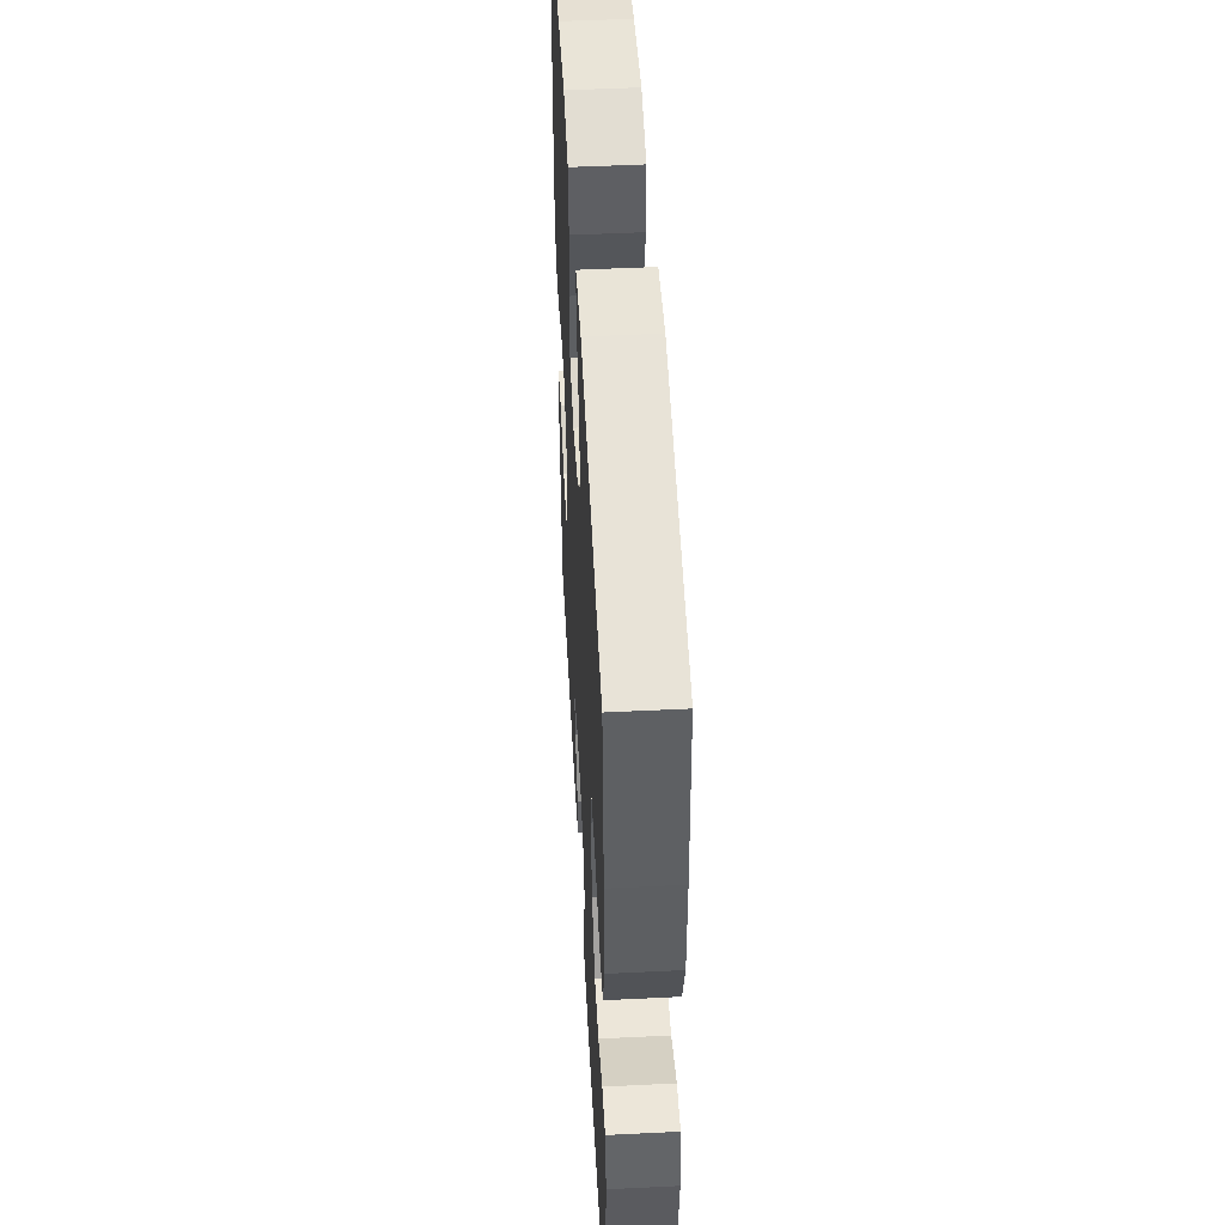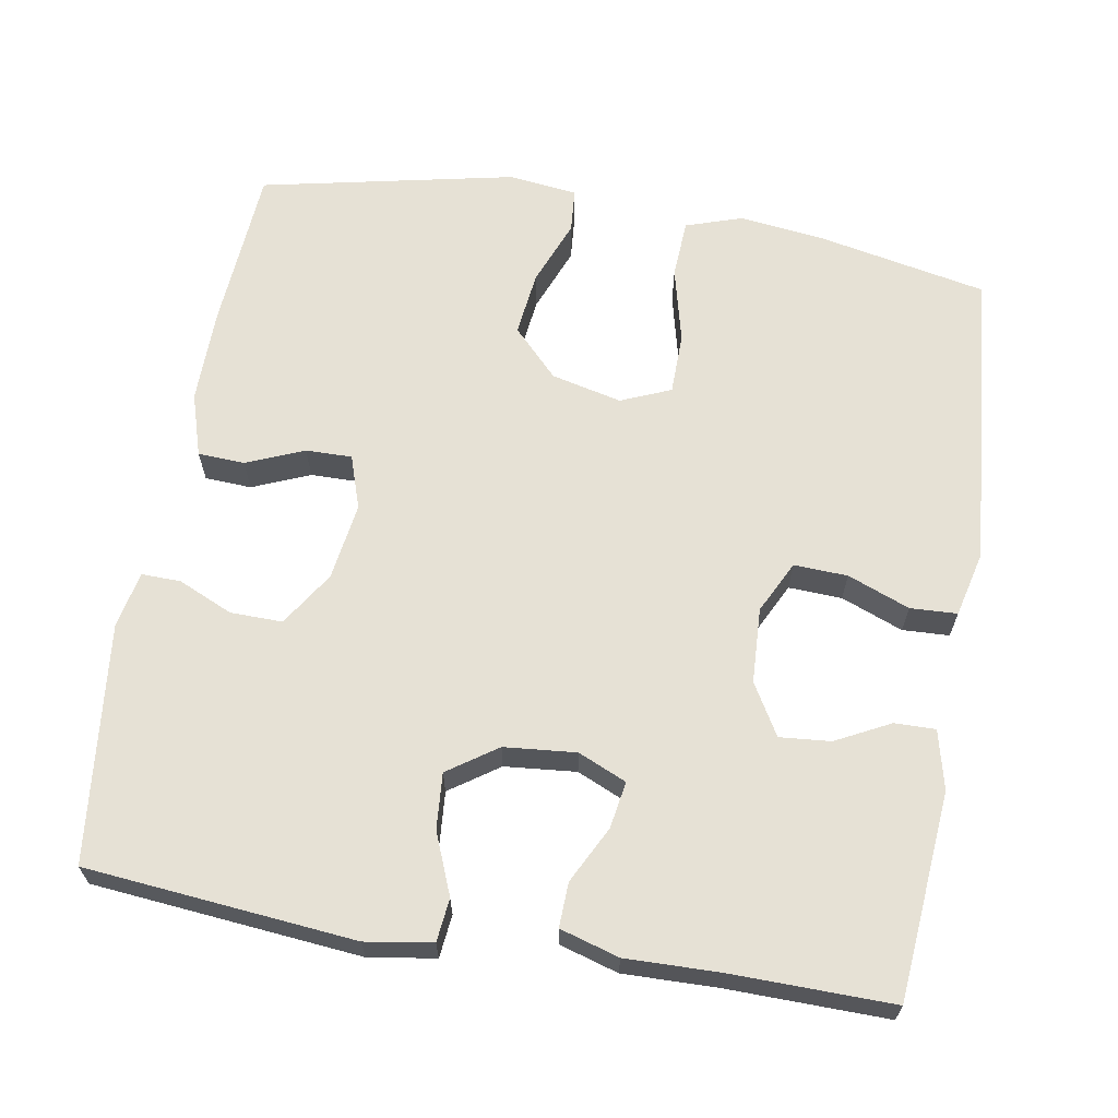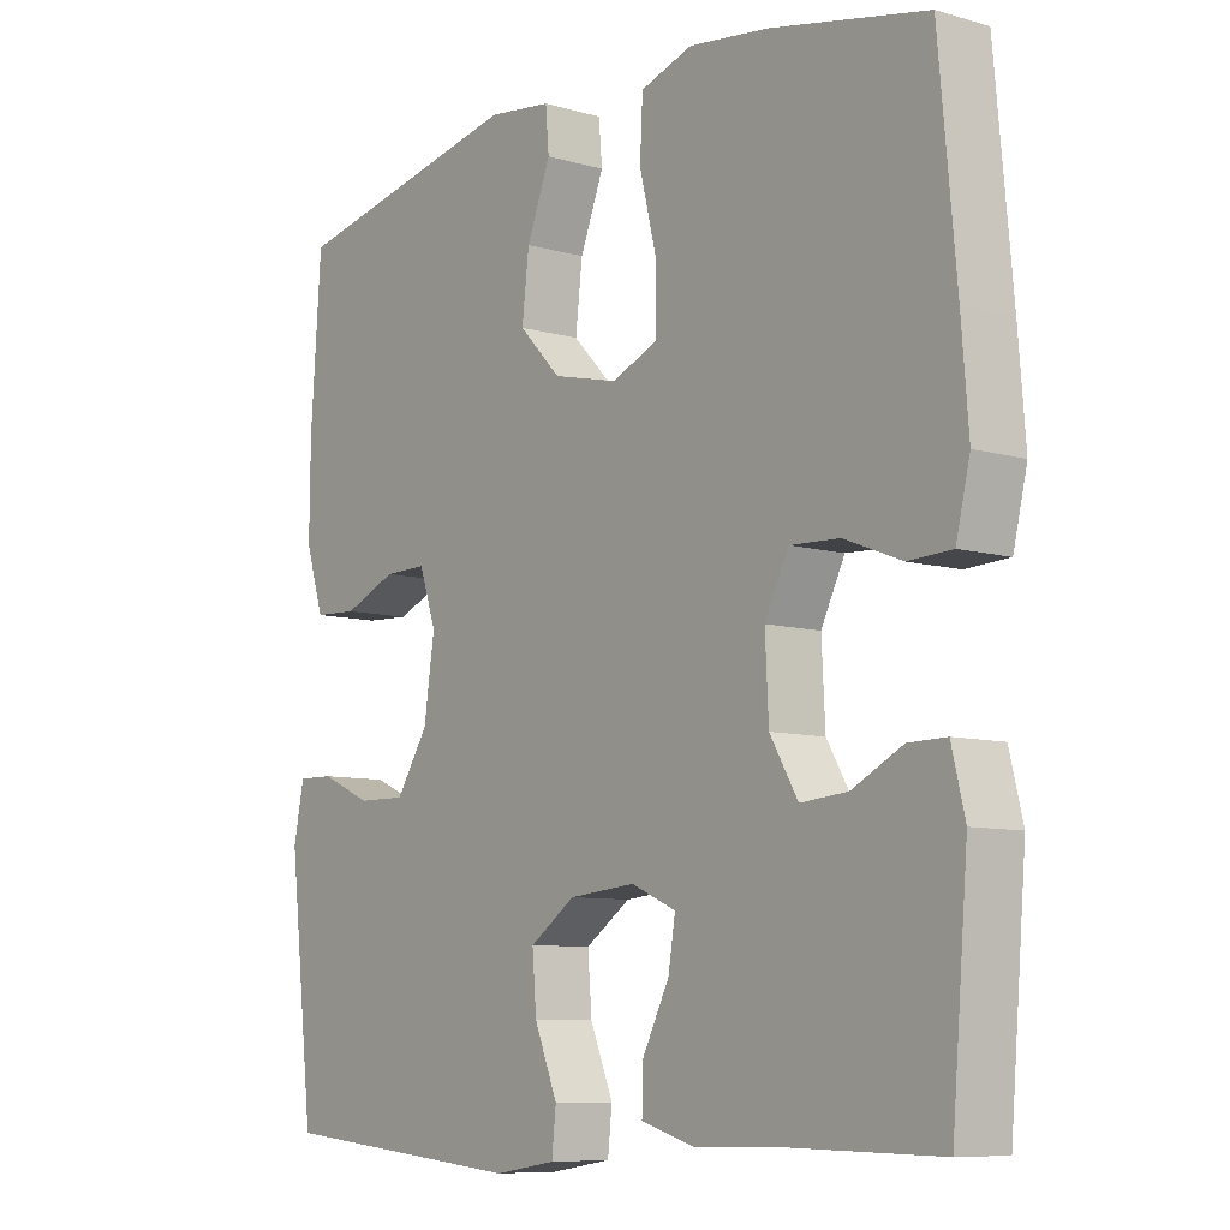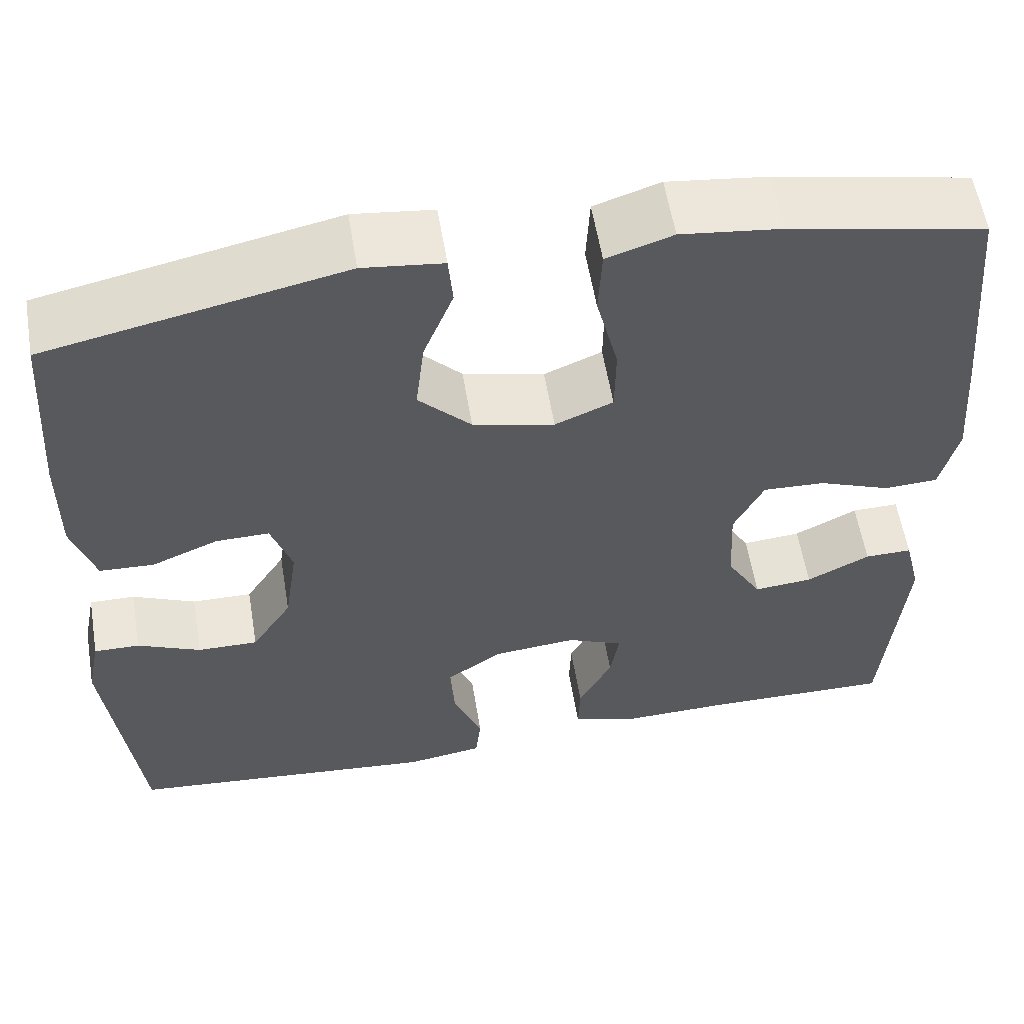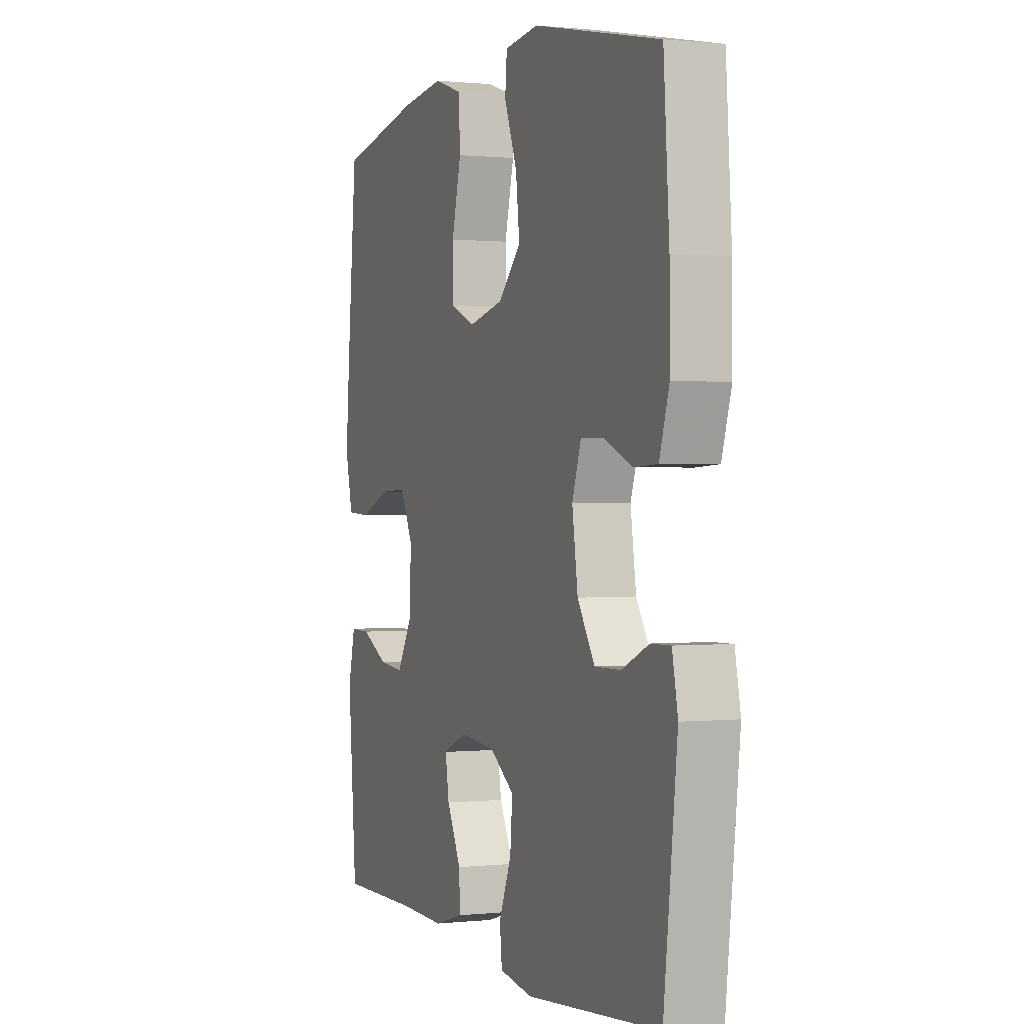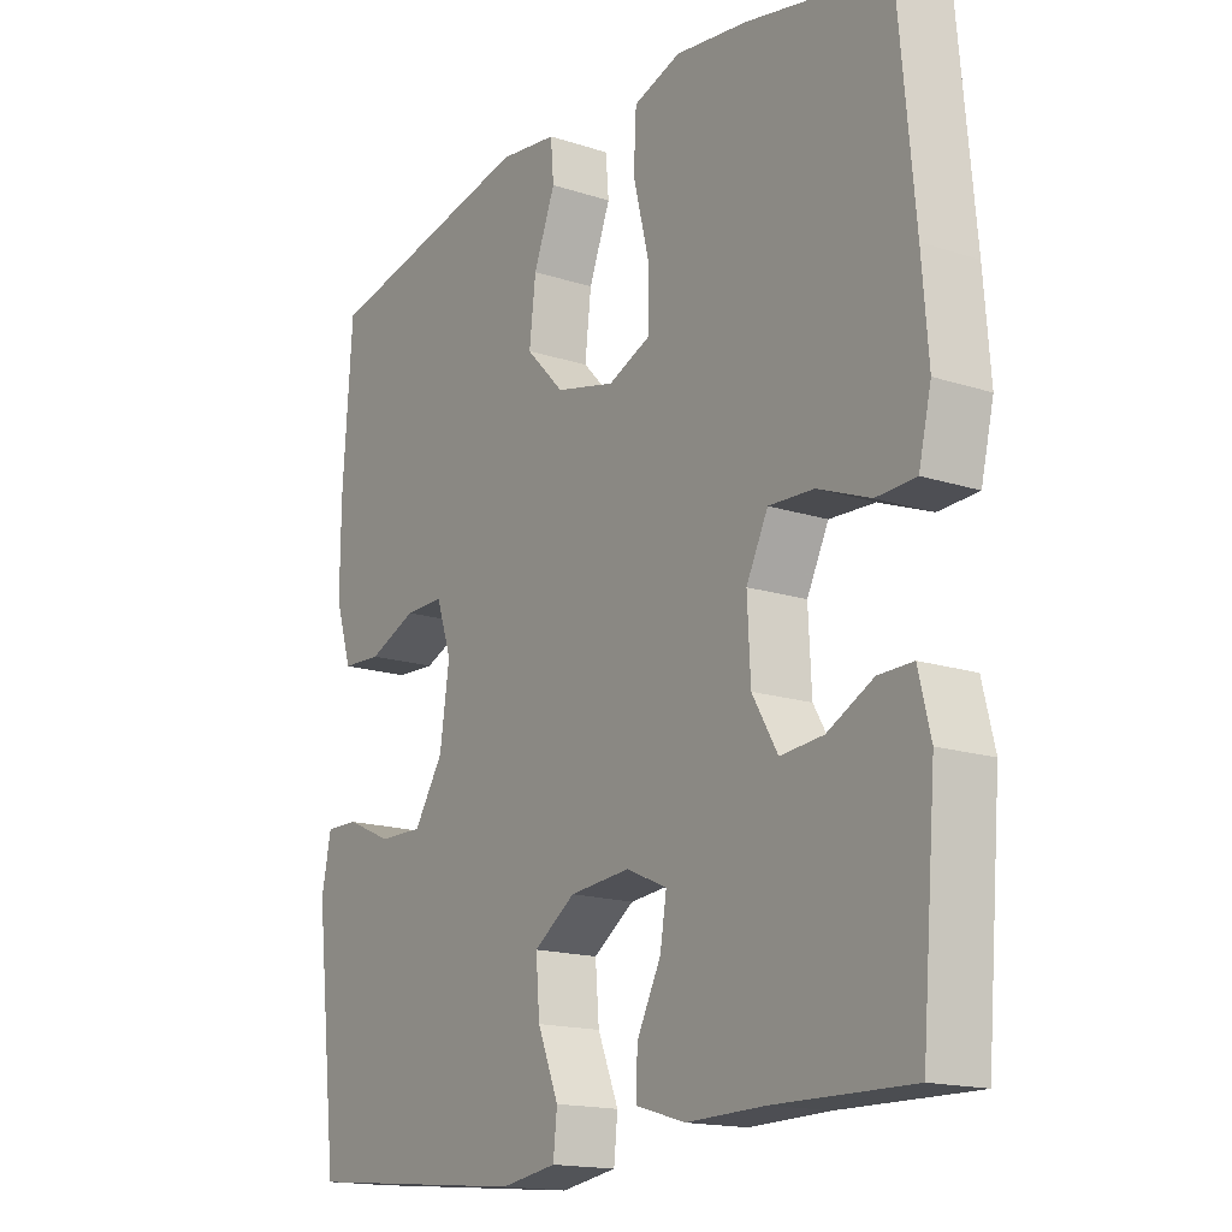
<metadata>
{"format":"obj","ext":"obj","renderer":"f3d","projection":"perspective","resolution":1024,"background":"white","views":[{"elev":50.2,"azim":86.9,"up":"+Z"},{"elev":64.8,"azim":-170.2,"up":"+Y"},{"elev":-8.4,"azim":-128.3,"up":"+Z"},{"elev":57.7,"azim":170.6,"up":"+Z"},{"elev":0.6,"azim":68.3,"up":"+Z"},{"elev":-16.2,"azim":-123.9,"up":"+Z"}]}
</metadata>
<code>
v 0.5 0.07 0.5
v 0.515 0.07 0.283
v 0.516 0.07 0.156
v 0.49 0.07 0.073
v 0.428 0.07 0.07
v 0.352 0.07 0.102
v 0.291 0.07 0.103
v 0.267 0.07 0.032
v 0.282 0.07 -0.071
v 0.328 0.07 -0.143
v 0.397 0.07 -0.142
v 0.469 0.07 -0.11
v 0.521 0.07 -0.109
v 0.536 0.07 -0.184
v 0.5 0.07 -0.5
v 0.144 0.07 -0.533
v 0.056 0.07 -0.519
v 0.05 0.07 -0.462
v 0.083 0.07 -0.381
v 0.089 0.07 -0.307
v 0.024 0.07 -0.262
v -0.071 0.07 -0.253
v -0.135 0.07 -0.281
v -0.125 0.07 -0.343
v -0.087 0.07 -0.418
v -0.085 0.07 -0.477
v -0.163 0.07 -0.5
v -0.287 0.07 -0.497
v -0.5 0.07 -0.5
v -0.523 0.07 -0.225
v -0.504 0.07 -0.147
v -0.45 0.07 -0.148
v -0.378 0.07 -0.185
v -0.311 0.07 -0.191
v -0.271 0.07 -0.123
v -0.266 0.07 -0.023
v -0.3 0.07 0.046
v -0.371 0.07 0.043
v -0.453 0.07 0.011
v -0.515 0.07 0.014
v -0.535 0.07 0.098
v -0.525 0.07 0.226
v -0.5 0.07 0.5
v -0.277 0.07 0.545
v -0.163 0.07 0.559
v -0.088 0.07 0.534
v -0.084 0.07 0.456
v -0.109 0.07 0.355
v -0.108 0.07 0.274
v -0.042 0.07 0.246
v 0.051 0.07 0.268
v 0.111 0.07 0.33
v 0.101 0.07 0.416
v 0.067 0.07 0.503
v 0.072 0.07 0.561
v 0.163 0.07 0.572
v 0.5 0 0.5
v 0.515 0 0.283
v 0.516 0 0.156
v 0.49 0 0.073
v 0.428 0 0.07
v 0.352 0 0.102
v 0.291 0 0.103
v 0.267 0 0.032
v 0.282 0 -0.071
v 0.328 0 -0.143
v 0.397 0 -0.142
v 0.469 0 -0.11
v 0.521 0 -0.109
v 0.536 0 -0.184
v 0.5 0 -0.5
v 0.144 0 -0.533
v 0.056 0 -0.519
v 0.05 0 -0.462
v 0.083 0 -0.381
v 0.089 0 -0.307
v 0.024 0 -0.262
v -0.071 0 -0.253
v -0.135 0 -0.281
v -0.125 0 -0.343
v -0.087 0 -0.418
v -0.085 0 -0.477
v -0.163 0 -0.5
v -0.287 0 -0.497
v -0.5 0 -0.5
v -0.523 0 -0.225
v -0.504 0 -0.147
v -0.45 0 -0.148
v -0.378 0 -0.185
v -0.311 0 -0.191
v -0.271 0 -0.123
v -0.266 0 -0.023
v -0.3 0 0.046
v -0.371 0 0.043
v -0.453 0 0.011
v -0.515 0 0.014
v -0.535 0 0.098
v -0.525 0 0.226
v -0.5 0 0.5
v -0.277 0 0.545
v -0.163 0 0.559
v -0.088 0 0.534
v -0.084 0 0.456
v -0.109 0 0.355
v -0.108 0 0.274
v -0.042 0 0.246
v 0.051 0 0.268
v 0.111 0 0.33
v 0.101 0 0.416
v 0.067 0 0.503
v 0.072 0 0.561
v 0.163 0 0.572
f 4 5 6
f 3 4 6
f 2 3 6
f 1 2 6
f 56 1 6
f 55 56 6
f 54 55 6
f 53 54 6
f 52 53 6 7
f 51 52 7 8
f 50 51 8 9
f 49 50 9 10
f 46 47 48
f 45 46 48
f 44 45 48
f 43 44 48
f 42 43 48
f 41 42 48
f 40 41 48
f 39 40 48
f 38 39 48
f 37 38 48 49
f 36 37 49 10
f 31 32 33
f 30 31 33
f 29 30 33
f 28 29 33
f 28 33 34
f 27 28 34
f 26 27 34
f 25 26 34
f 24 25 34
f 23 24 34 35
f 17 18 19
f 16 17 19
f 15 16 19
f 14 15 19
f 13 14 19
f 12 13 19
f 11 12 19
f 10 11 19 20
f 36 10 20 21
f 22 23 35 36
f 21 22 36
f 62 61 60
f 62 60 59
f 62 59 58
f 62 58 57
f 62 57 112
f 62 112 111
f 62 111 110
f 62 110 109
f 63 62 109 108
f 64 63 108 107
f 65 64 107 106
f 66 65 106 105
f 104 103 102
f 104 102 101
f 104 101 100
f 104 100 99
f 104 99 98
f 104 98 97
f 104 97 96
f 104 96 95
f 104 95 94
f 105 104 94 93
f 66 105 93 92
f 89 88 87
f 89 87 86
f 89 86 85
f 89 85 84
f 90 89 84
f 90 84 83
f 90 83 82
f 90 82 81
f 90 81 80
f 91 90 80 79
f 75 74 73
f 75 73 72
f 75 72 71
f 75 71 70
f 75 70 69
f 75 69 68
f 75 68 67
f 76 75 67 66
f 77 76 66 92
f 92 91 79 78
f 92 78 77
f 1 57 58 2
f 2 58 59 3
f 3 59 60 4
f 4 60 61 5
f 5 61 62 6
f 6 62 63 7
f 7 63 64 8
f 8 64 65 9
f 9 65 66 10
f 10 66 67 11
f 11 67 68 12
f 12 68 69 13
f 13 69 70 14
f 14 70 71 15
f 15 71 72 16
f 16 72 73 17
f 17 73 74 18
f 18 74 75 19
f 19 75 76 20
f 20 76 77 21
f 21 77 78 22
f 22 78 79 23
f 23 79 80 24
f 24 80 81 25
f 25 81 82 26
f 26 82 83 27
f 27 83 84 28
f 28 84 85 29
f 29 85 86 30
f 30 86 87 31
f 31 87 88 32
f 32 88 89 33
f 33 89 90 34
f 34 90 91 35
f 35 91 92 36
f 36 92 93 37
f 37 93 94 38
f 38 94 95 39
f 39 95 96 40
f 40 96 97 41
f 41 97 98 42
f 42 98 99 43
f 43 99 100 44
f 44 100 101 45
f 45 101 102 46
f 46 102 103 47
f 47 103 104 48
f 48 104 105 49
f 49 105 106 50
f 50 106 107 51
f 51 107 108 52
f 52 108 109 53
f 53 109 110 54
f 54 110 111 55
f 55 111 112 56
f 56 112 57 1

</code>
